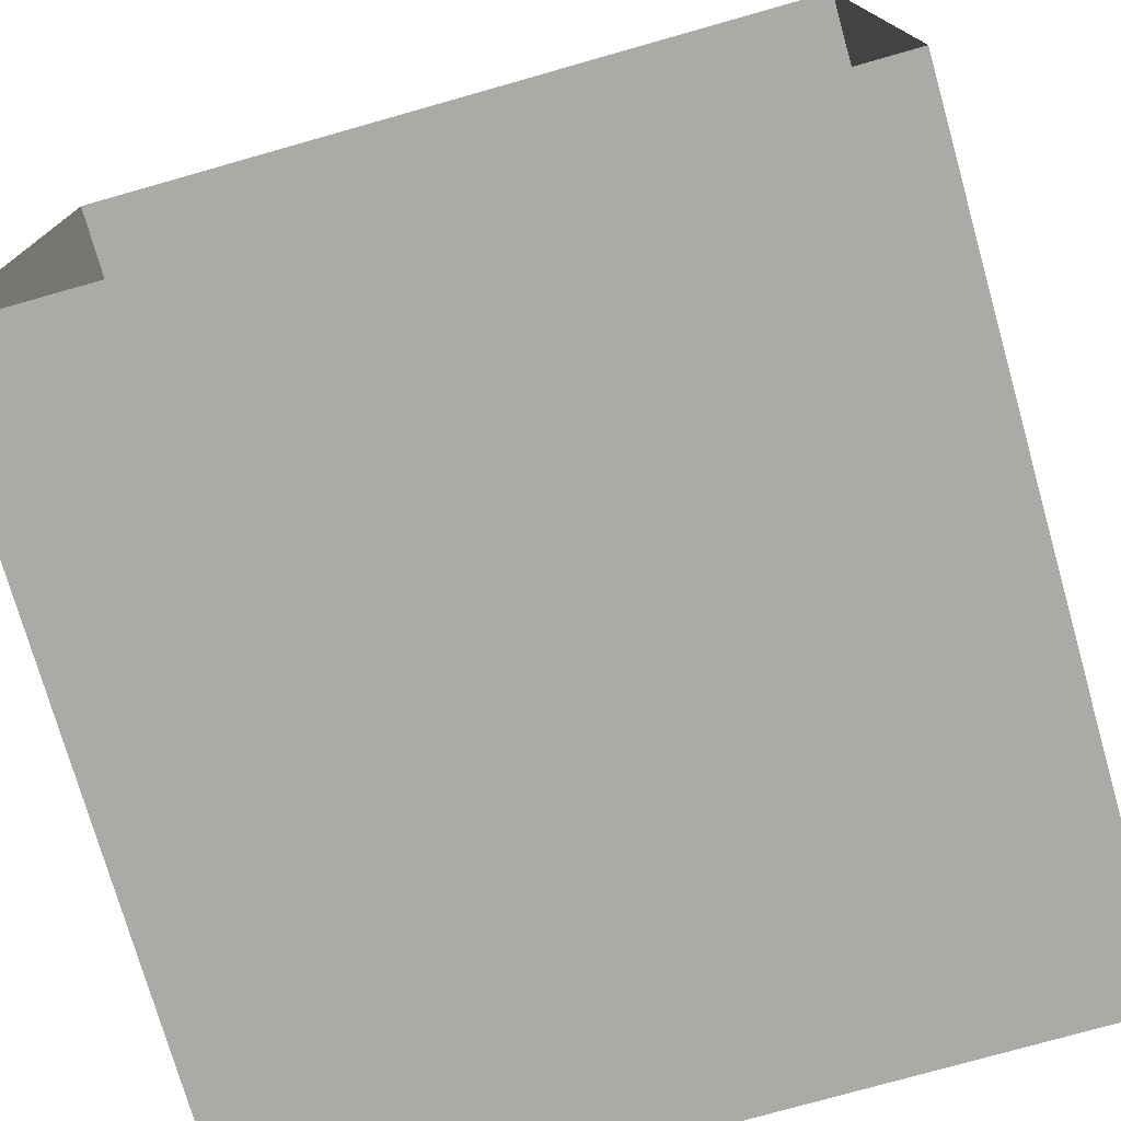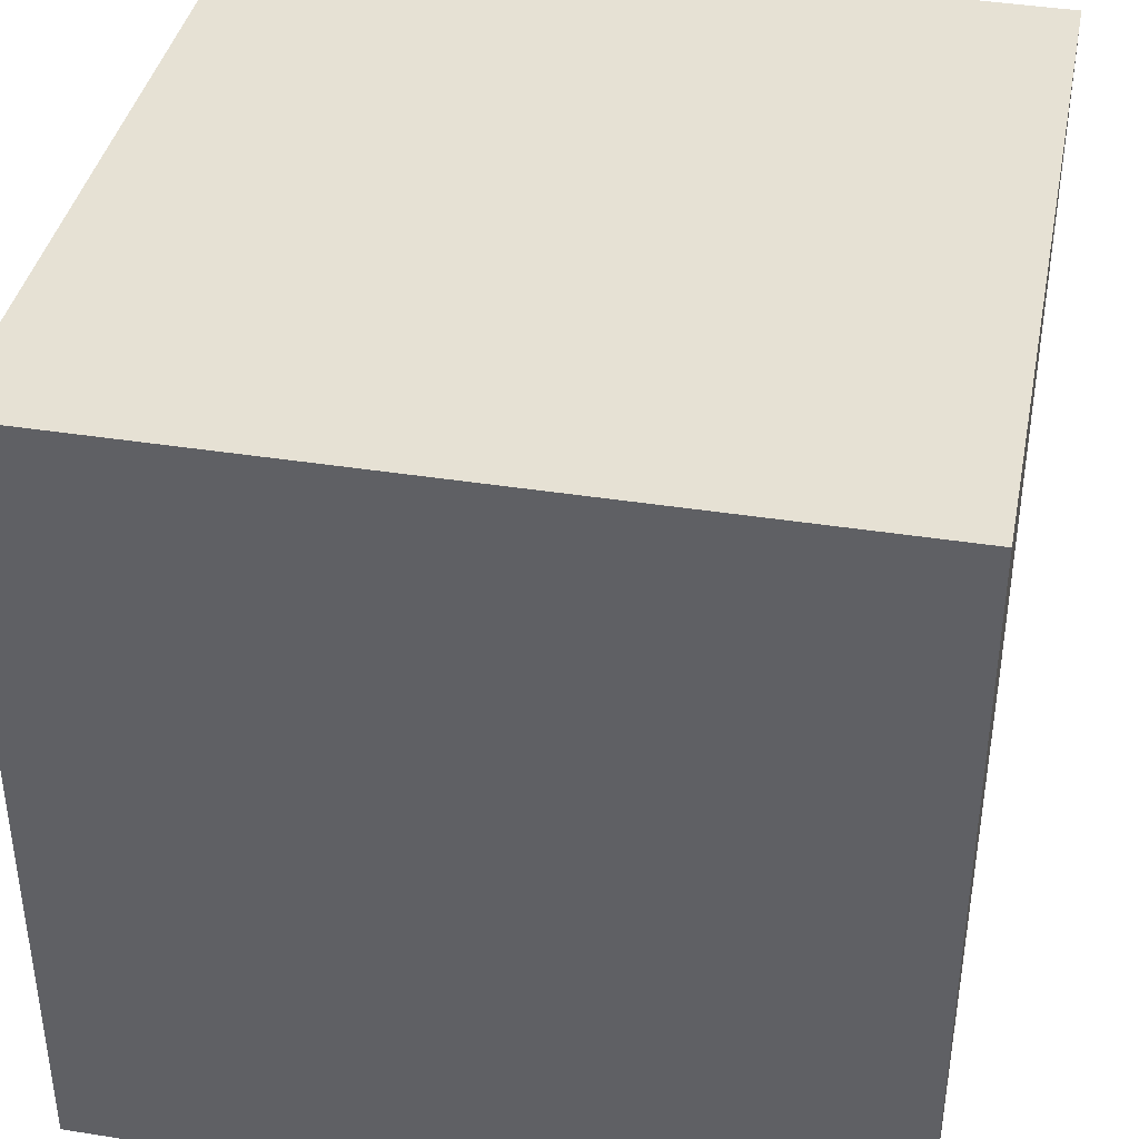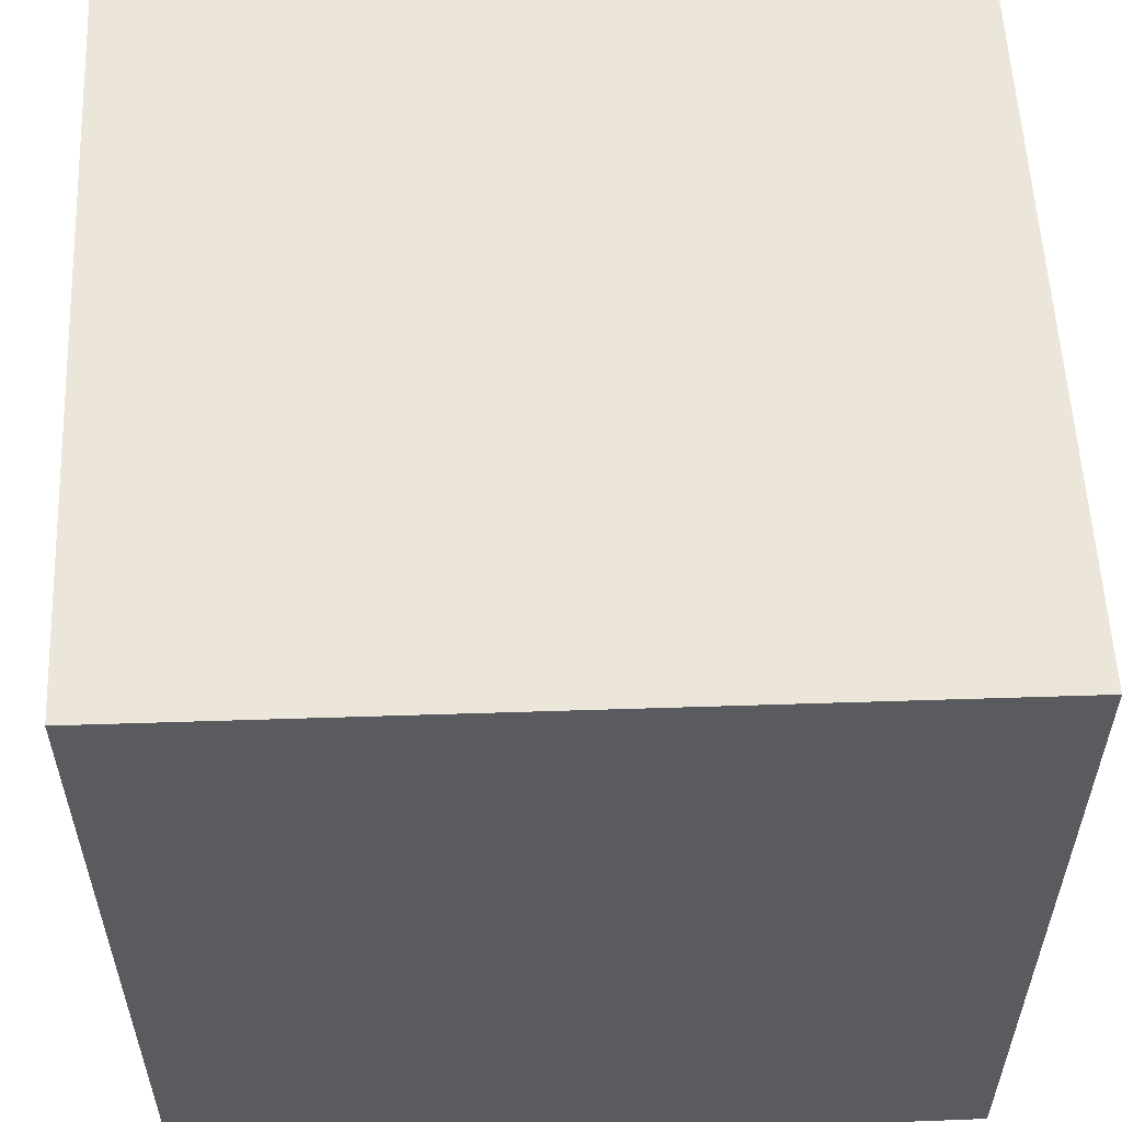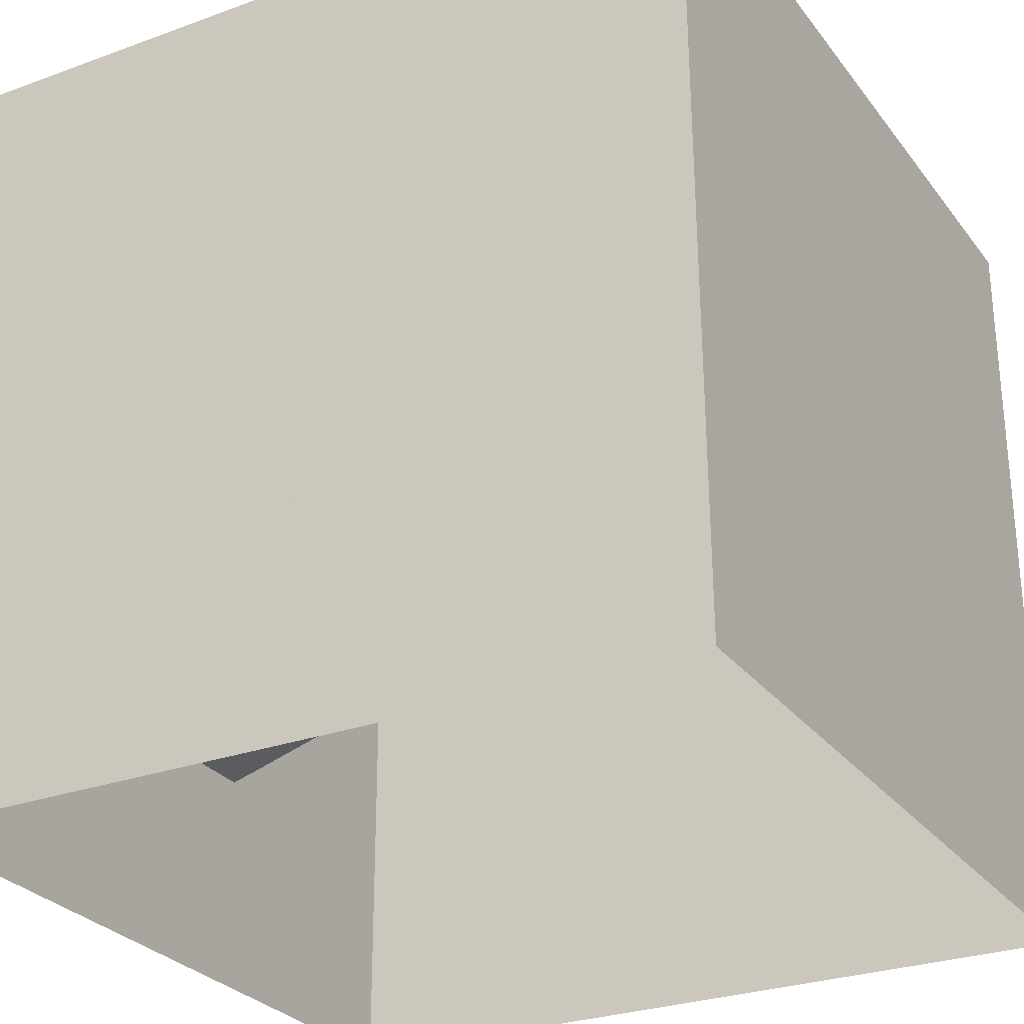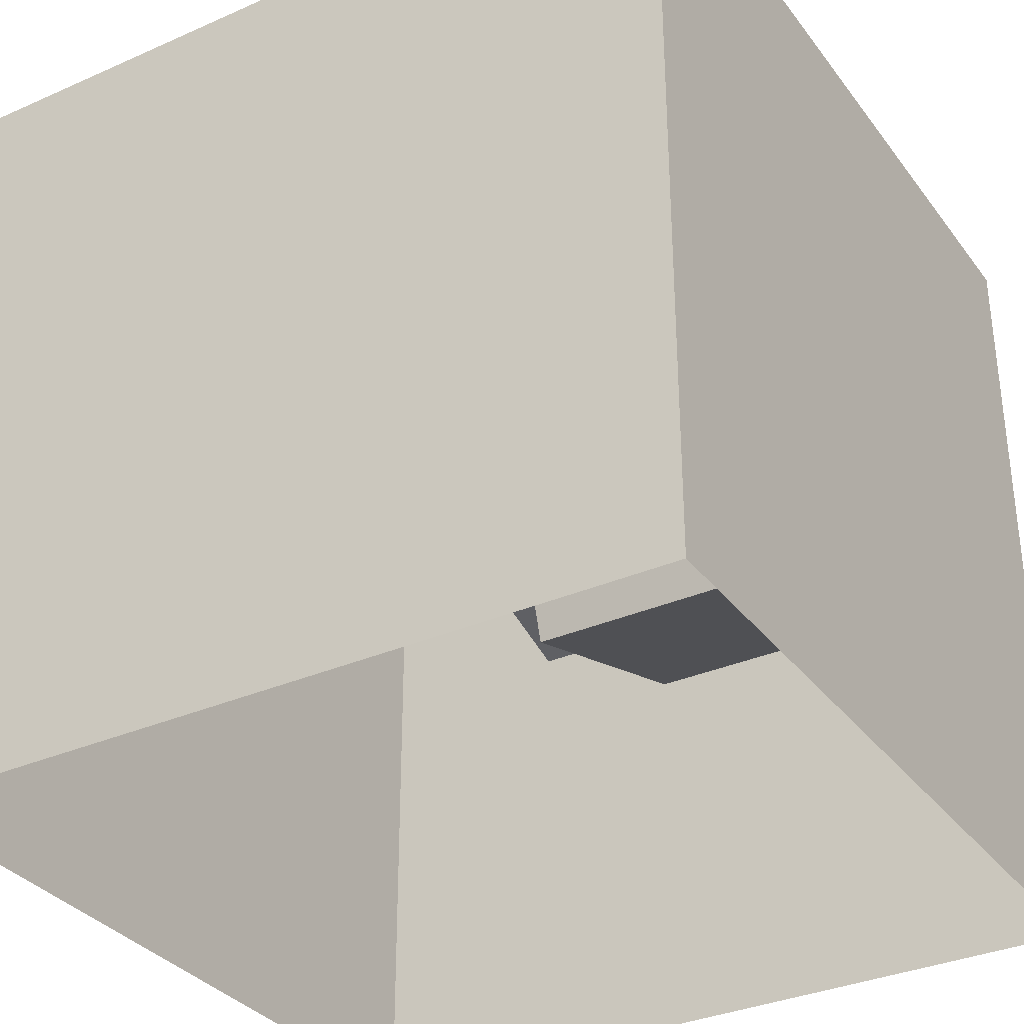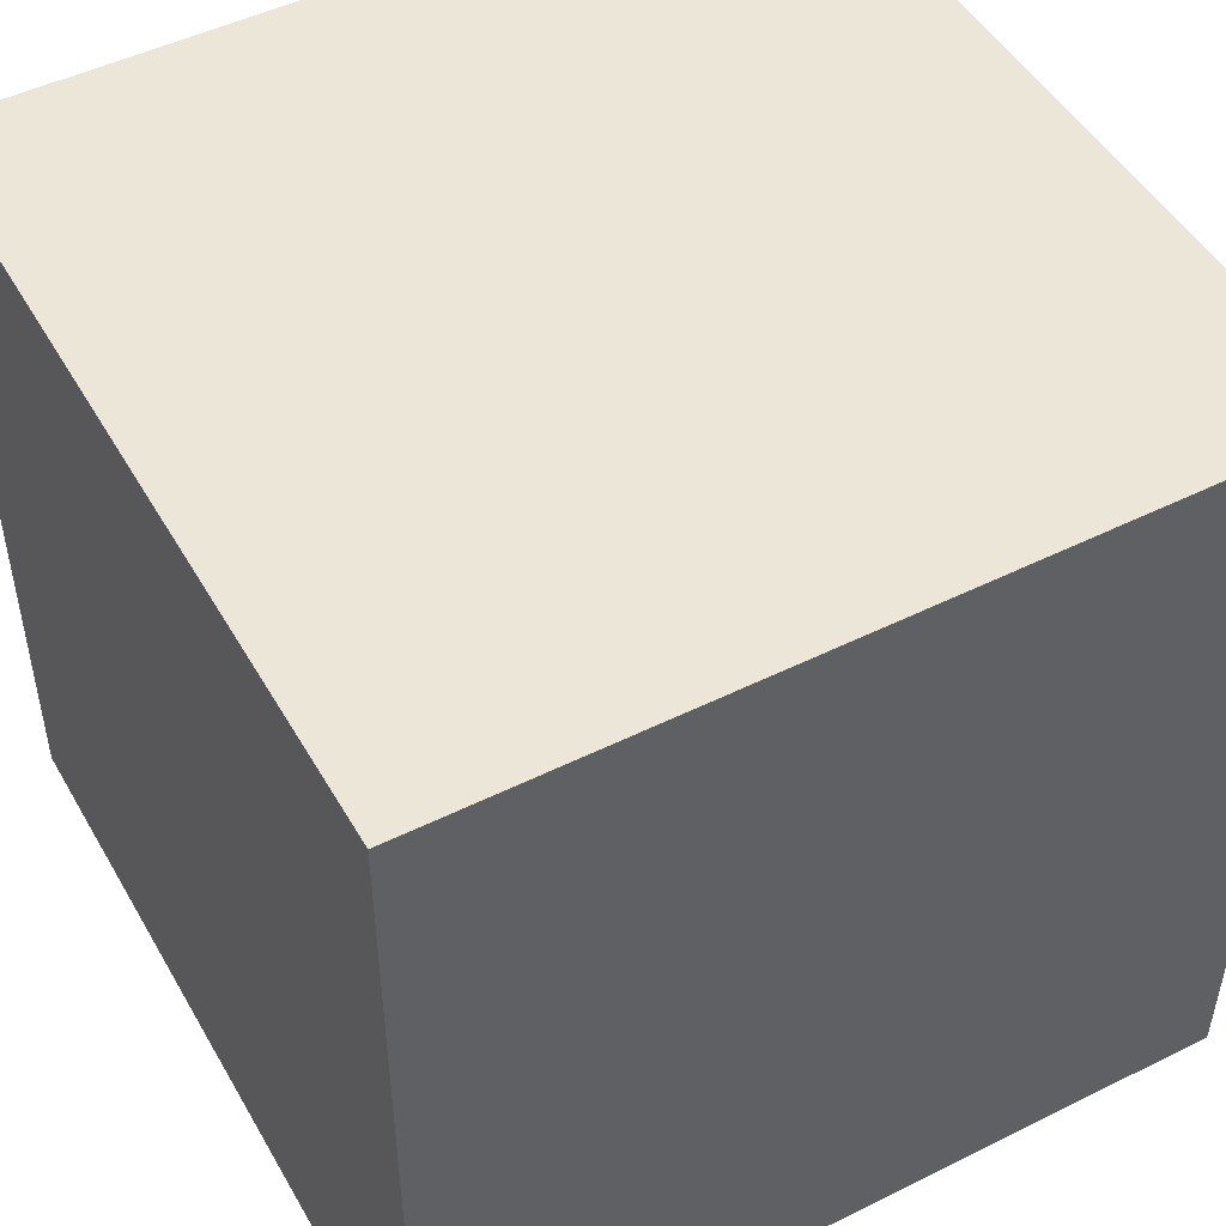
<metadata>
{"format":"obj","ext":"obj","renderer":"f3d","projection":"perspective","resolution":1024,"background":"white","views":[{"elev":-76.0,"azim":-164.2,"up":"+Y"},{"elev":39.2,"azim":-78.8,"up":"+Z"},{"elev":56.7,"azim":87.4,"up":"+Z"},{"elev":-28.1,"azim":28.9,"up":"+Z"},{"elev":-33.4,"azim":-58.9,"up":"+Z"},{"elev":48.8,"azim":-28.9,"up":"+Y"}]}
</metadata>
<code>
g default
v 290.1 -298.5 -14.8
v -262.7 -298.5 -14.8
v -262.7 -298.5 544.4
v 286.9 -298.5 544.4
v -132.7 -298.5 50.2
v -180.7 -298.5 210.2
v -22.68 -298.5 257.2
v 27.32 -298.5 99.2
v 160.3 -298.5 232.2
v 2.319 -298.5 281.2
v 51.32 -298.5 441.2
v 209.3 -298.5 391.2
v 80.32 249.5 212.2
v 80.32 249.5 317.2
v -49.68 249.5 317.2
v -49.68 249.5 212.2
v 293.3 250.3 -14.8
v 293.3 250.3 544.4
v -262.7 250.3 544.4
v -262.7 250.3 -14.8
v 286.9 -298.5 544.4
v -262.7 -298.5 544.4
v -262.7 250.3 544.4
v 293.3 250.3 544.4
v 286.9 -298.5 -14.8
v -262.7 -298.5 -14.8
v -262.7 250.3 -14.8
v 293.3 250.3 -14.8
v -262.7 -298.5 544.4
v -262.7 -298.5 -14.8
v -262.7 250.3 -14.8
v -262.7 250.3 544.4
v 290.1 -298.5 -14.8
v 286.9 -298.5 544.4
v 293.3 250.3 544.4
v 293.3 250.3 -14.8
v -132.7 -133.5 50.2
v -180.7 -133.5 210.2
v -22.68 -133.5 257.2
v 27.32 -133.5 99.2
v 27.32 -298.5 99.2
v 27.32 -133.5 99.2
v -22.68 -133.5 257.2
v -22.68 -298.5 257.2
v -132.7 -298.5 50.2
v -132.7 -133.5 50.2
v 27.32 -133.5 99.2
v 27.32 -298.5 99.2
v -180.7 -298.5 210.2
v -180.7 -133.5 210.2
v -132.7 -133.5 50.2
v -132.7 -298.5 50.2
v -22.68 -298.5 257.2
v -22.68 -133.5 257.2
v -180.7 -133.5 210.2
v -180.7 -298.5 210.2
v 160.3 31.54 232.2
v 2.319 31.54 281.2
v 51.32 31.54 441.2
v 209.3 31.54 391.2
v 160.3 -298.5 232.2
v 160.3 31.54 232.2
v 209.3 31.54 391.2
v 209.3 -298.5 391.2
v 209.3 -298.5 391.2
v 209.3 31.54 391.2
v 51.32 31.54 441.2
v 51.32 -298.5 441.2
v 51.32 -298.5 441.2
v 51.32 31.54 441.2
v 2.319 31.54 281.2
v 2.319 -298.5 281.2
v 2.319 -298.5 281.2
v 2.319 31.54 281.2
v 160.3 31.54 232.2
v 160.3 -298.5 232.2
g Mesh
f 1 2 3 4
f 13 14 15 16
f 17 18 19 20
f 21 22 23 24
f 29 30 31 32
f 33 34 35 36
f 37 38 39 40
f 41 42 43 44
f 45 46 47 48
f 49 50 51 52
f 53 54 55 56
f 57 58 59 60
f 61 62 63 64
f 65 66 67 68
f 69 70 71 72
f 73 74 75 76

</code>
